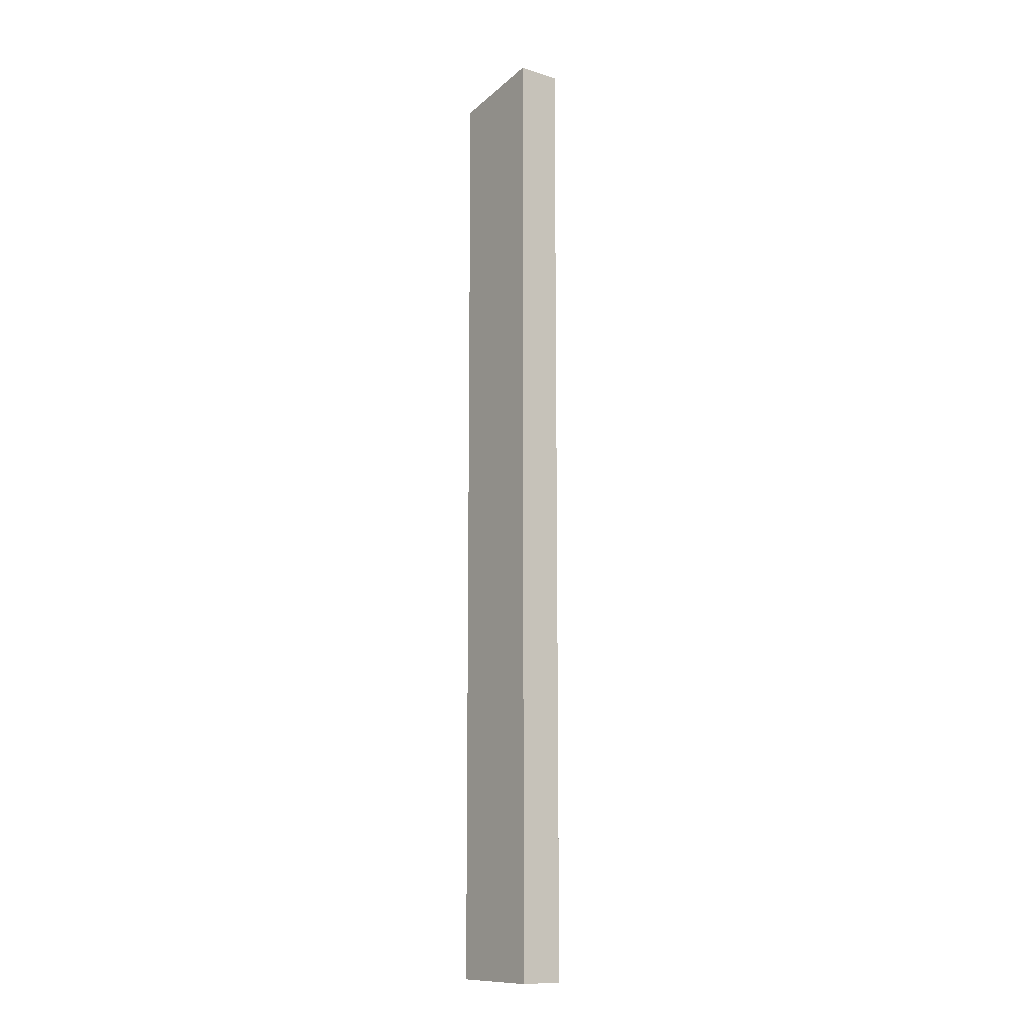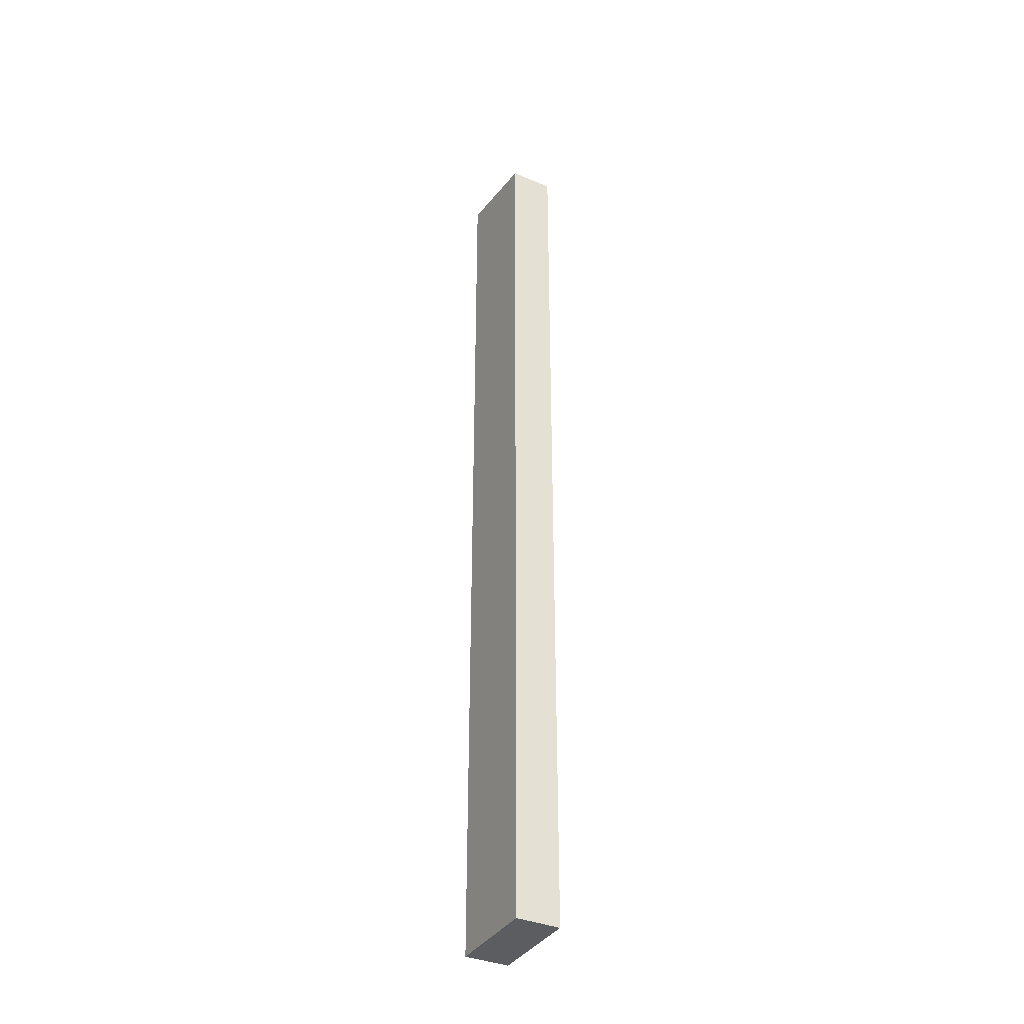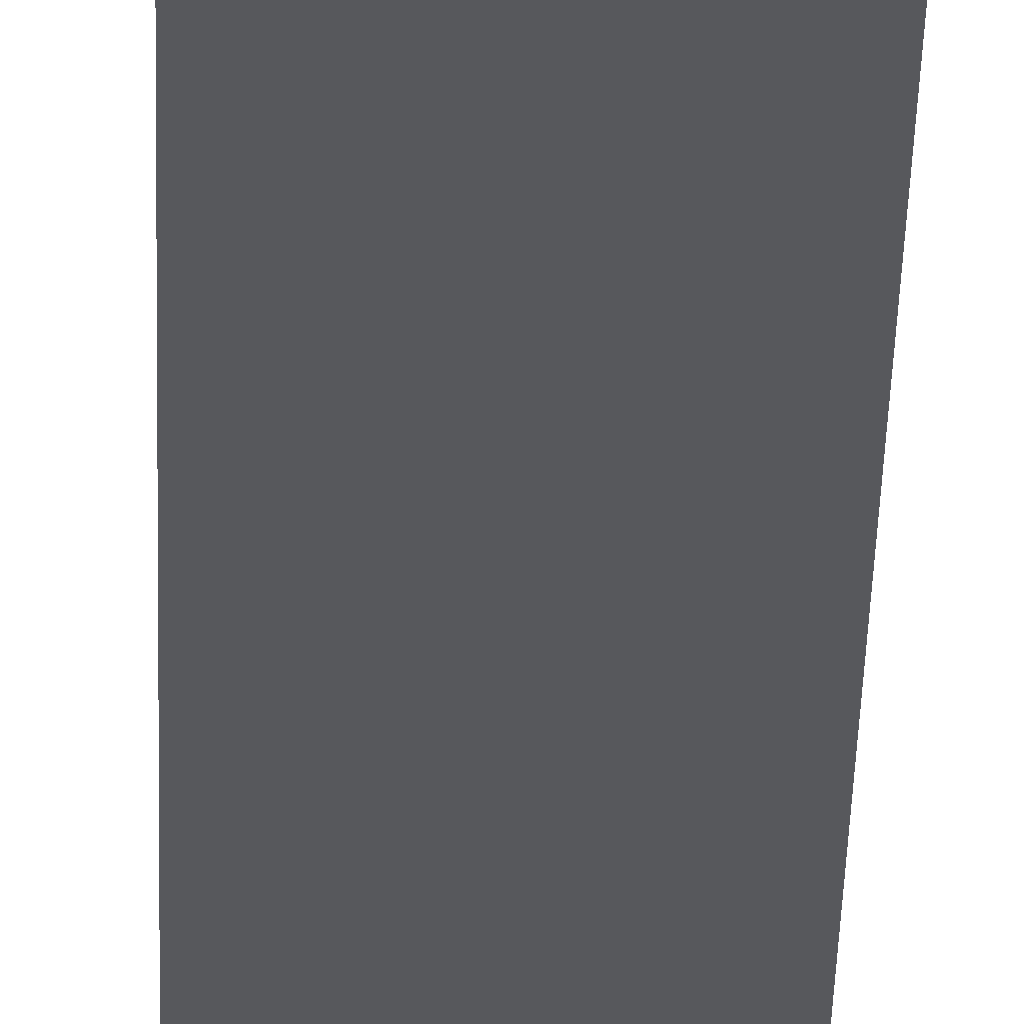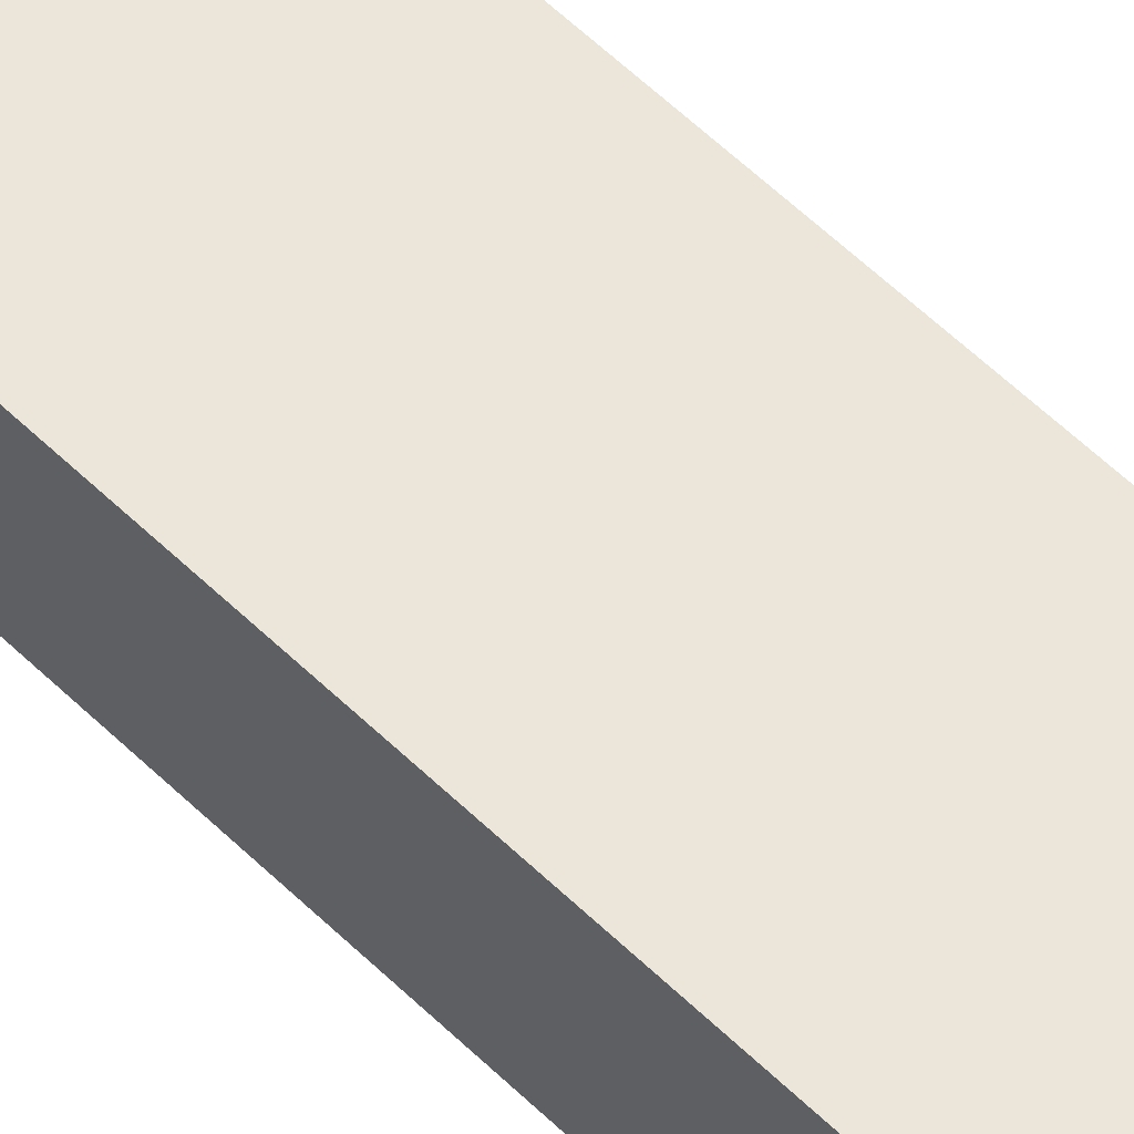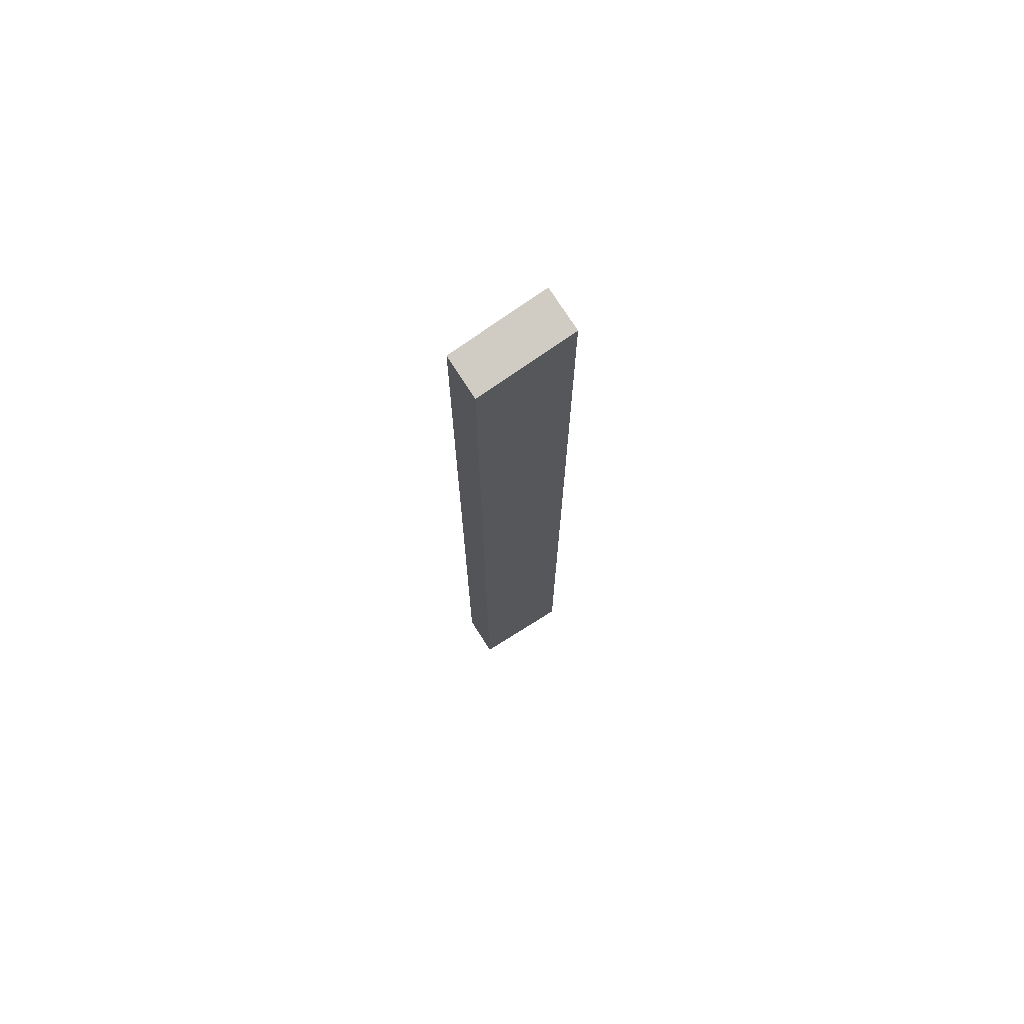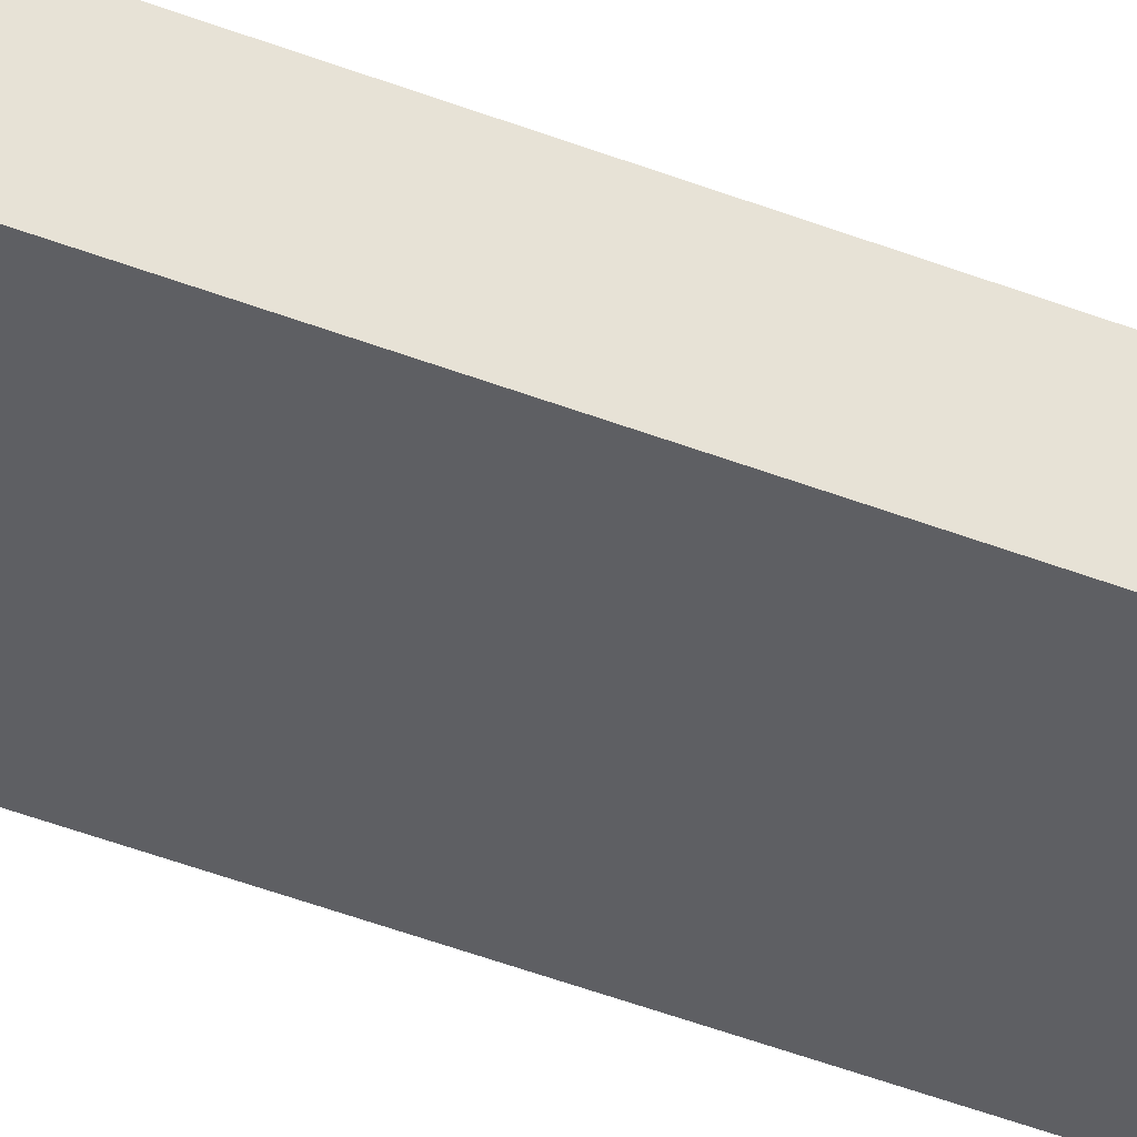
<metadata>
{"format":"obj","ext":"obj","renderer":"f3d","projection":"perspective","resolution":1024,"background":"white","views":[{"elev":-11.4,"azim":-127.0,"up":"+Y"},{"elev":-36.6,"azim":61.6,"up":"+Y"},{"elev":-28.4,"azim":178.8,"up":"+Z"},{"elev":47.3,"azim":-40.8,"up":"+Z"},{"elev":73.3,"azim":147.8,"up":"+Y"},{"elev":-41.7,"azim":64.3,"up":"+Z"}]}
</metadata>
<code>
g pb_Mesh402486
v 25 -160 -90
v 3 -160 -90
v 25 54 -90
v 3 58 -90
v 3 -160 -90
v 3 -160 -100
v 3 58 -90
v 3 58 -100
v 3 -160 -100
v 25 -160 -100
v 3 58 -100
v 25 54 -100
v 25 -160 -100
v 25 -160 -90
v 25 54 -100
v 25 54 -90
v 25 54 -90
v 3 58 -90
v 25 54 -100
v 3 58 -100
v 25 -160 -100
v 3 -160 -100
v 25 -160 -90
v 3 -160 -90
g pb_Mesh402486_0
f 3 2 1
f 3 4 2
f 7 6 5
f 7 8 6
f 11 10 9
f 11 12 10
f 15 14 13
f 15 16 14
f 19 18 17
f 19 20 18
f 23 22 21
f 23 24 22

</code>
